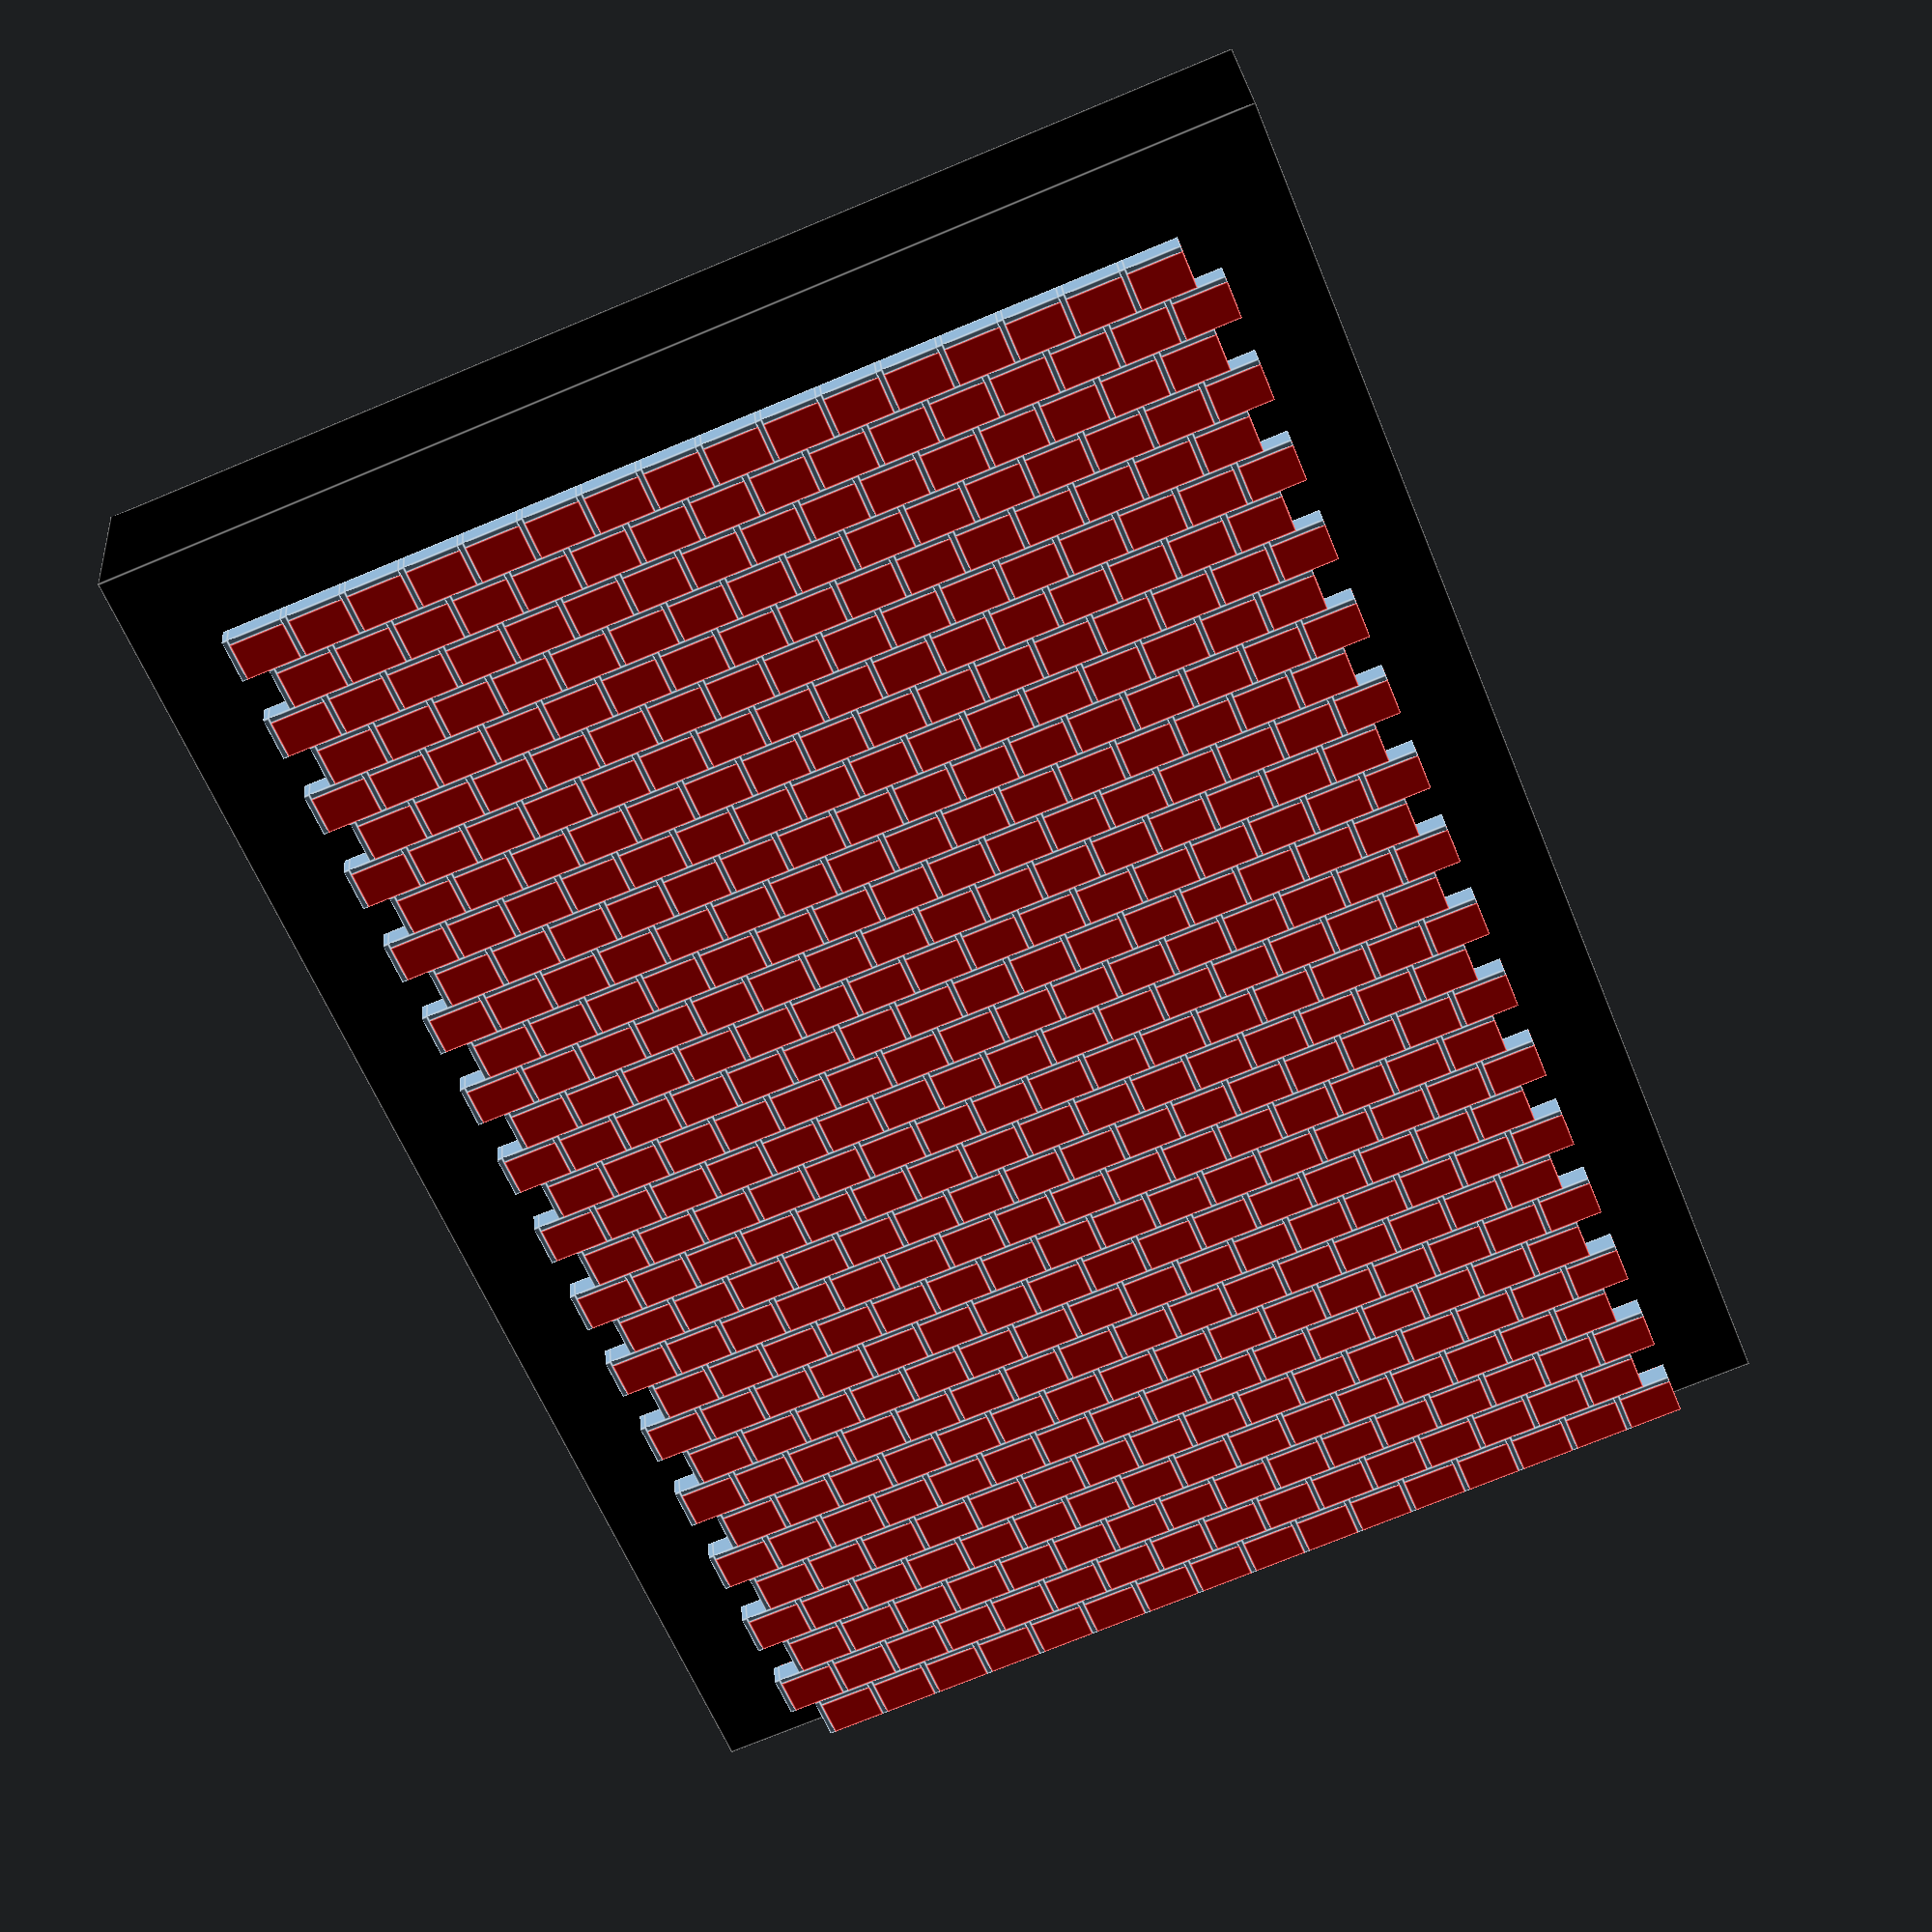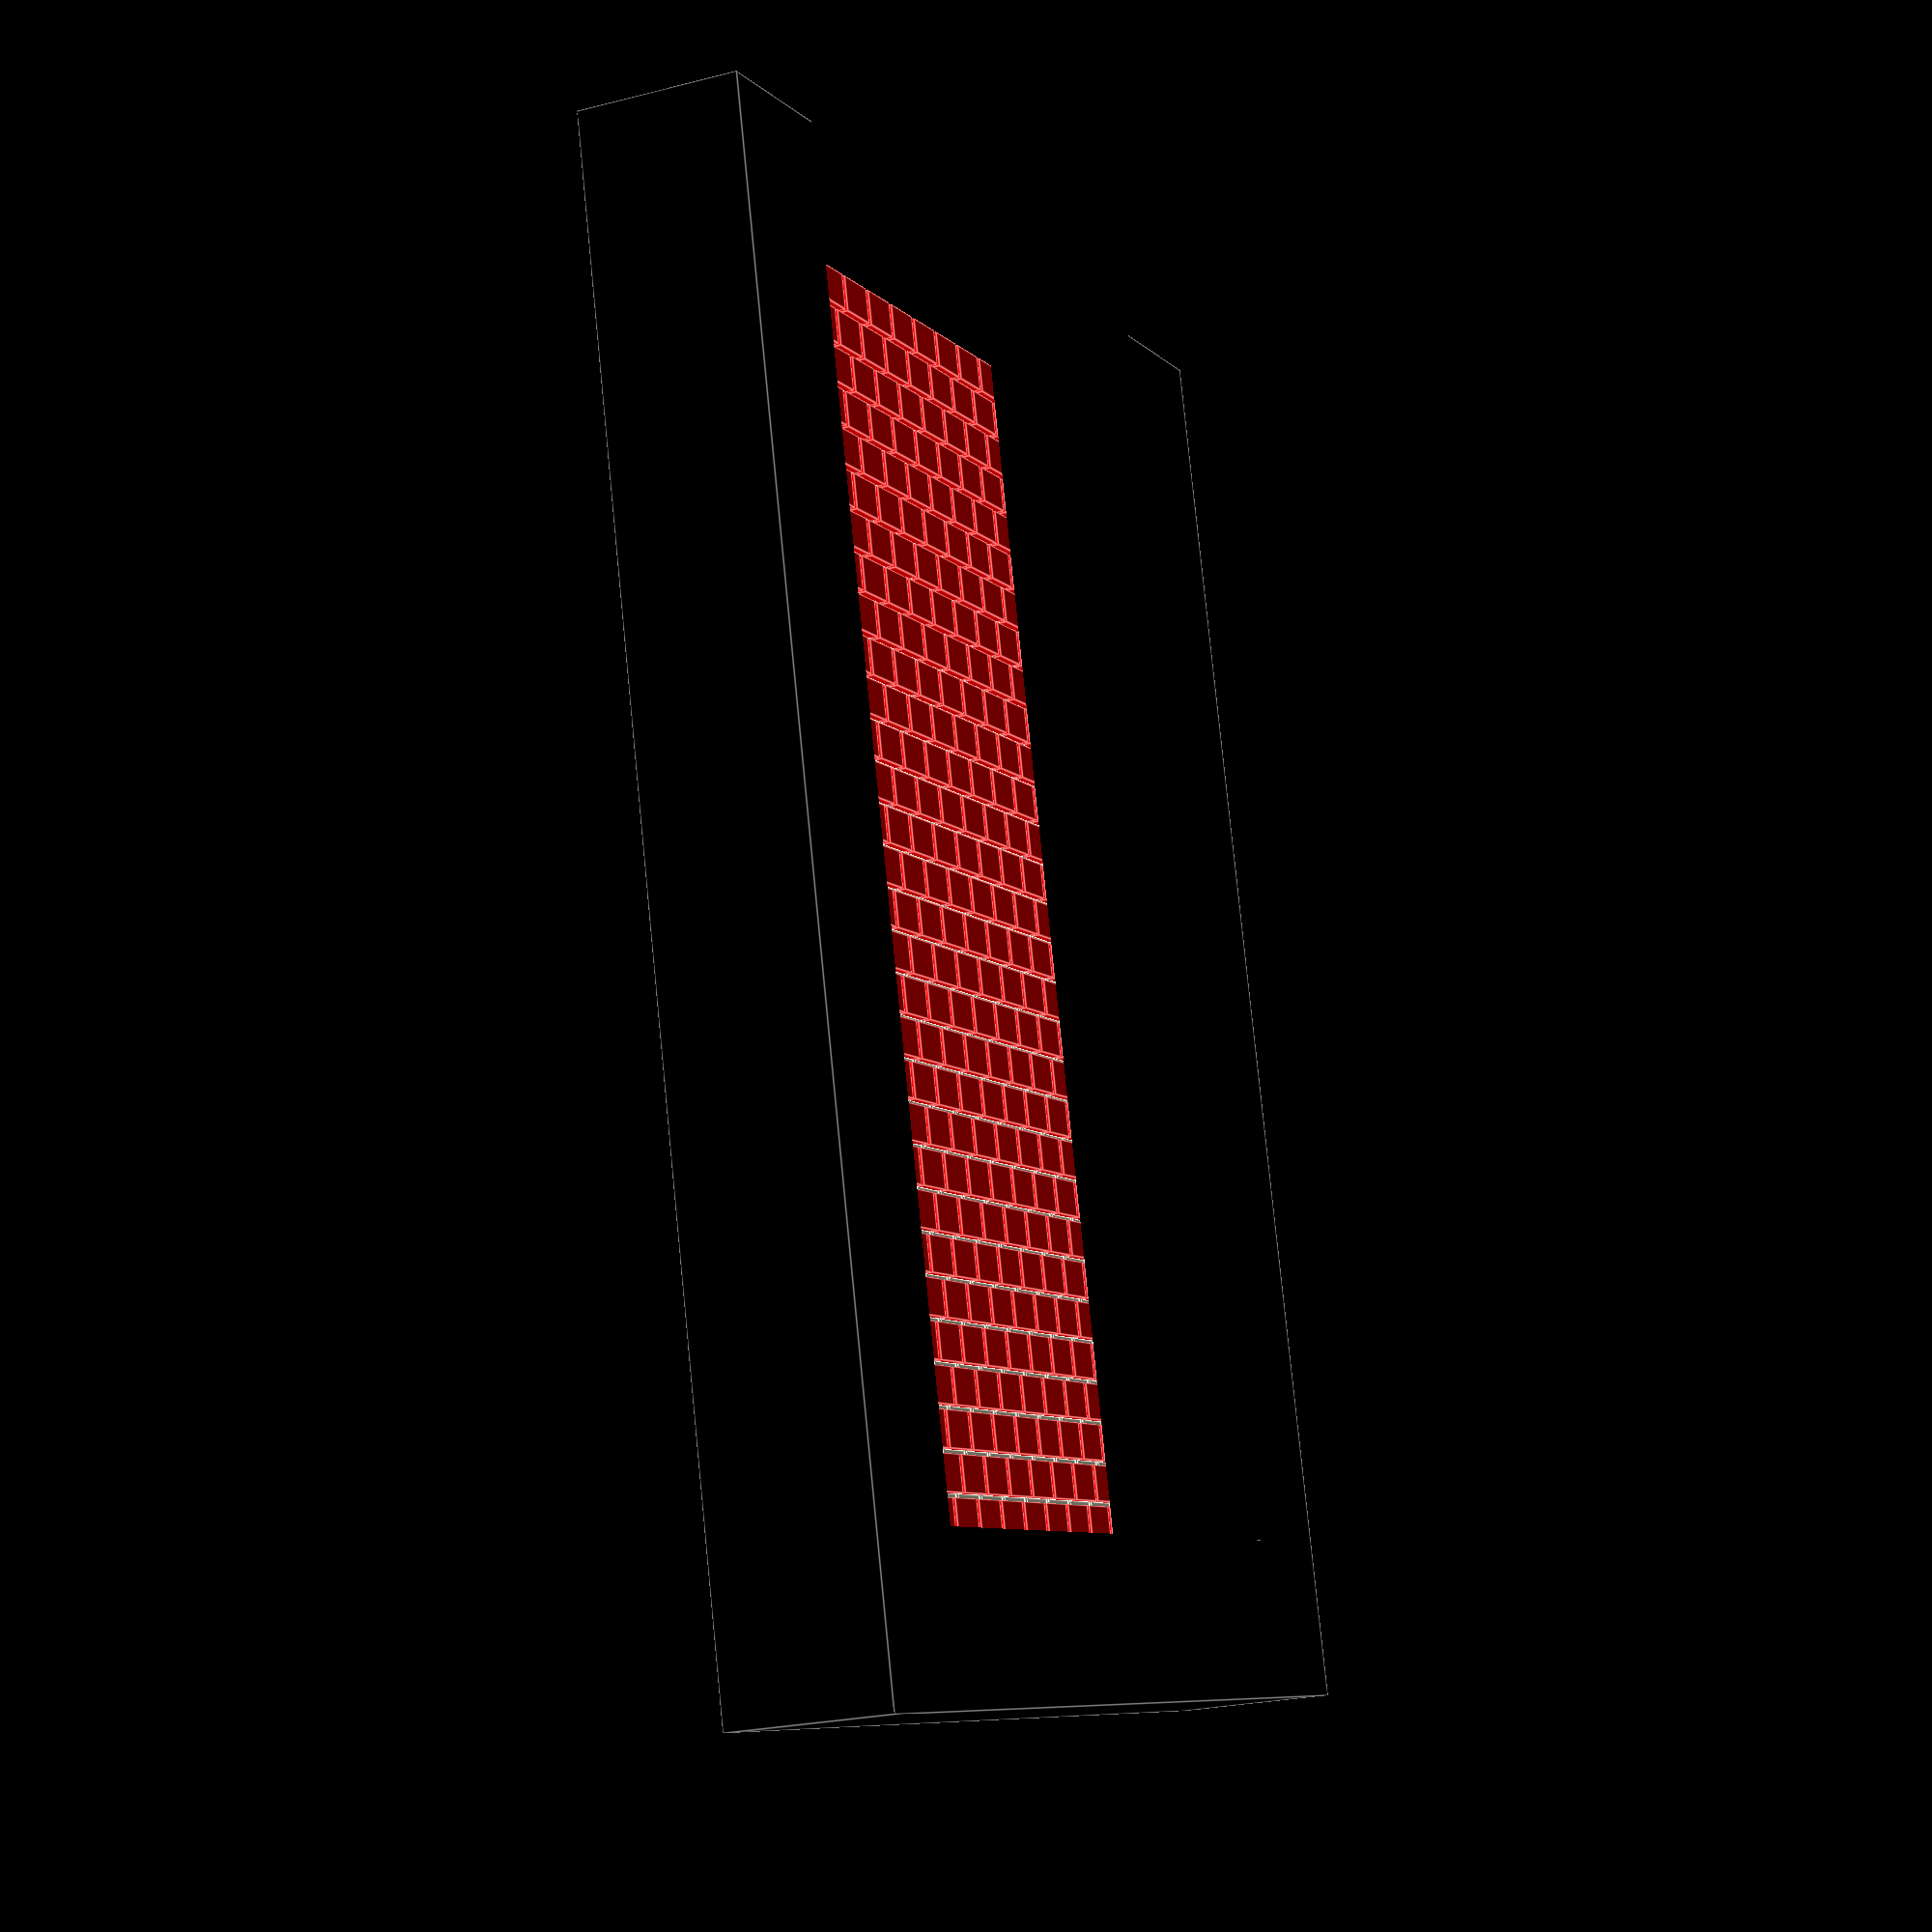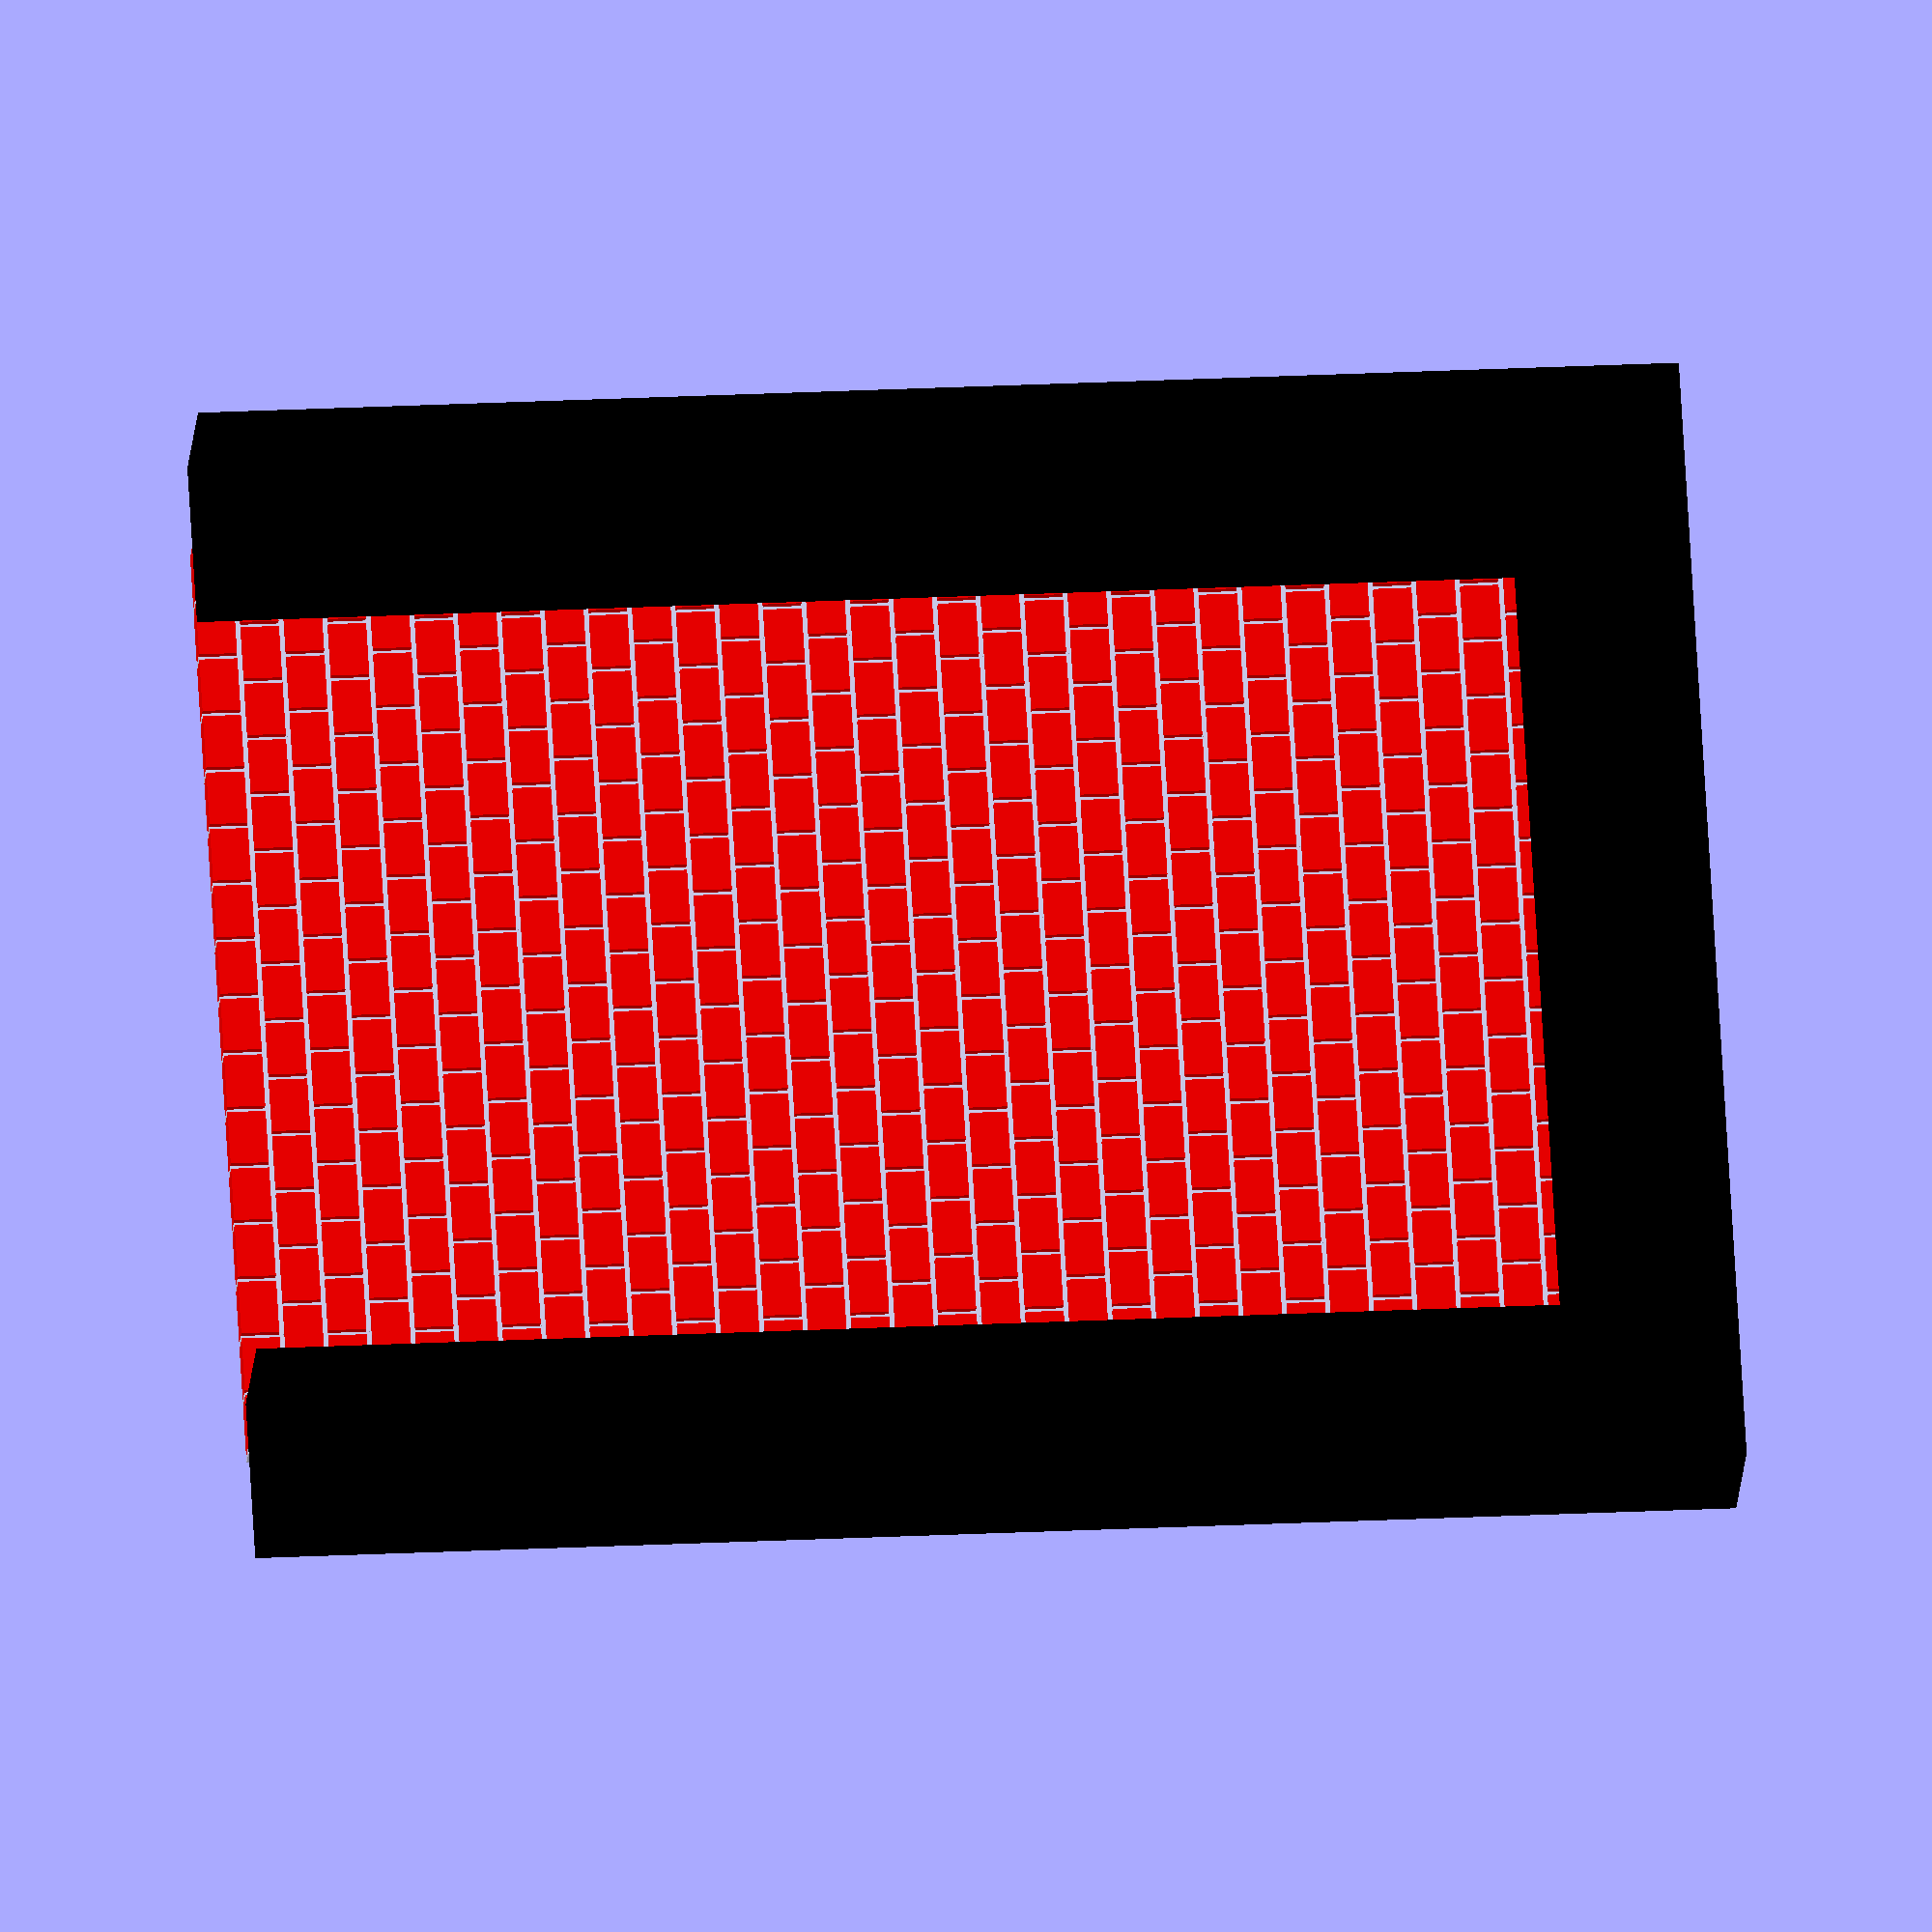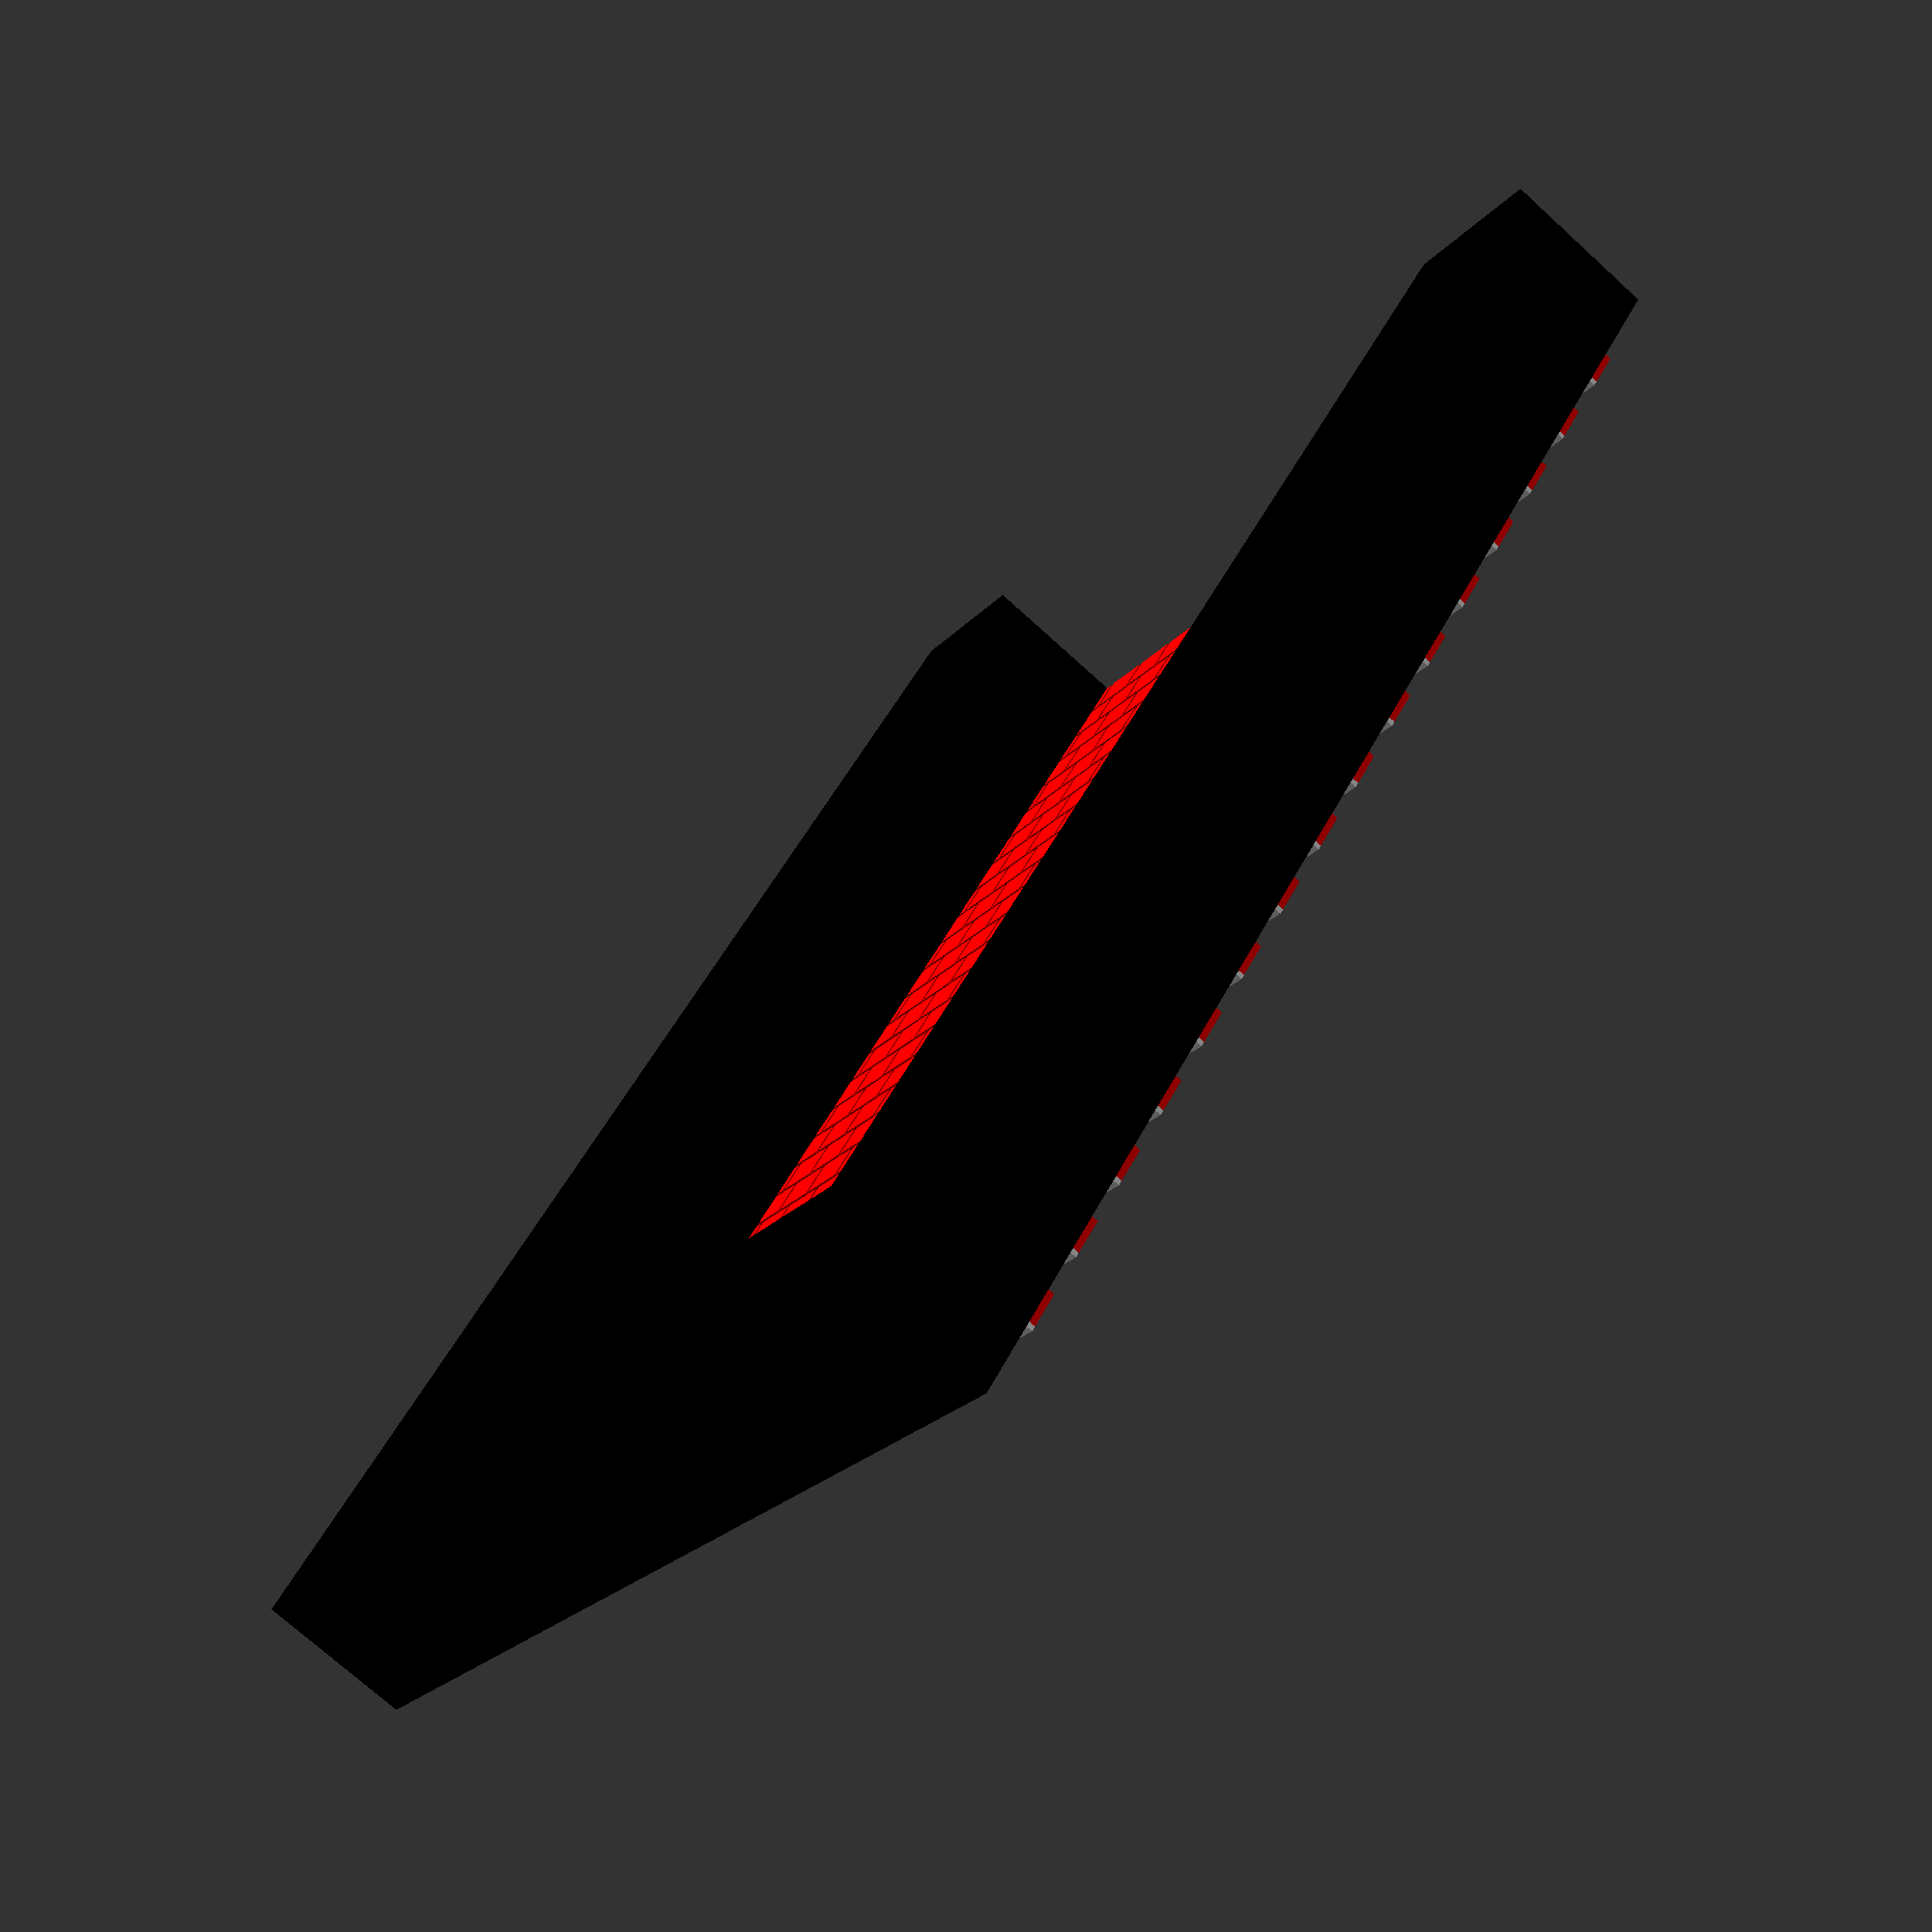
<openscad>
// everything in cm

//
WIDTH = 10;
HEIGHT = 7;
DEPTH = 6;

DOOR_HEIGHT = 242.;
DOOR_WIDTH = 152.;
DOOR_FRAME = 30.;

TOTAL_HEIGHT = 249.4;
TOTAL_WIDTH = 167.0;

GAP = 1;
GAP_DEPTH = 5.; // approx. 0.75 * DEPTH;
GAP_DEPTH = 0.75 * DEPTH;

ROWS = ceil(TOTAL_HEIGHT / (HEIGHT + GAP));
COLS = ceil(TOTAL_WIDTH/ (WIDTH + GAP));

// if enabled prints breathing shifts to allow easier measuring
PRINT_Z_SHIFTS = true;

MAX_BREATH_DEPTH = 0.9 * GAP_DEPTH * (COLS-1)/2.;

time = $t;  // a value between 0 and 1, represents breathing state



door();
wall();

// old function with circle function
//function z(row, col) = max_z +
//    max(-max_z, -10. *
//            sqrt(pow((col - COLS/2.), 2) +
//                pow((row - ROWS/2.), 2)));
//


// distance to center
function dist(row, col) =
    sqrt(
        // +0.5 compensates for x-shift of even rows
        pow(((col - COLS/2 + 0.5) * (WIDTH + GAP)), 2) +
        pow(((row - ROWS/2)* (HEIGHT+ GAP)), 2)
    );

base = 7;
max_dist = min((COLS - 1) * (GAP + WIDTH) / 2., ROWS * (GAP + HEIGHT)/ 2.);

// wow this is not z... just thought this must be z... actually it is y...
// Z is used for depth!
function z(row, col) =
    dist(row, col) > max_dist ?
    0 :
    time * MAX_BREATH_DEPTH * (pow(base, -pow(dist(row, col)/max_dist, 2) - 1./base));


if (PRINT_Z_SHIFTS) {
    echo(str("time=", time));
    echo(str("rows=", ROWS));
    echo(str("cols=", COLS));
    for (i = [0:ROWS-1])
        echo(str("row=", i, ": ", str([for (j = [0:COLS-1]) (z(i, j))])));
}


module brick() {
    color("red")
         cube([WIDTH, DEPTH, HEIGHT]);
    gap_gemisou();
}


module gap_gemisou() {
    // name hint: "gemi sou! (greek) = fill yourself!"
    translate([WIDTH, DEPTH - GAP_DEPTH, 0.])
        cube([GAP, GAP_DEPTH, HEIGHT + GAP]);
    translate([0., DEPTH - GAP_DEPTH, HEIGHT])
        cube([WIDTH, GAP_DEPTH, GAP]);
}


module wall(){
    translate([-(COLS+0.5) * (GAP + WIDTH)/2., 0., 0.])
        for (i = [0:ROWS-1]) {
            for (j = [0:COLS-1]) {
                translate([
                        j * (WIDTH + GAP) + 0.5 * WIDTH * (i % 2),
                        z(i, j),
                        i * (HEIGHT + GAP)])
                    brick();
            }
        }
}


module door() {
    translate([-DOOR_WIDTH/2 - DOOR_FRAME, -DOOR_FRAME, 0.])
        color("black")
        difference() {
            cube([DOOR_WIDTH + 2*DOOR_FRAME, DOOR_FRAME, DOOR_HEIGHT + DOOR_FRAME]);
            translate([DOOR_FRAME, -DOOR_FRAME, -DOOR_HEIGHT])
            cube([DOOR_WIDTH, 3 * DOOR_FRAME, 2*DOOR_HEIGHT]);
        }
}

</openscad>
<views>
elev=60.3 azim=174.9 roll=22.0 proj=p view=edges
elev=100.1 azim=67.0 roll=185.7 proj=p view=edges
elev=337.3 azim=132.3 roll=265.0 proj=o view=wireframe
elev=130.5 azim=304.6 roll=153.9 proj=p view=solid
</views>
